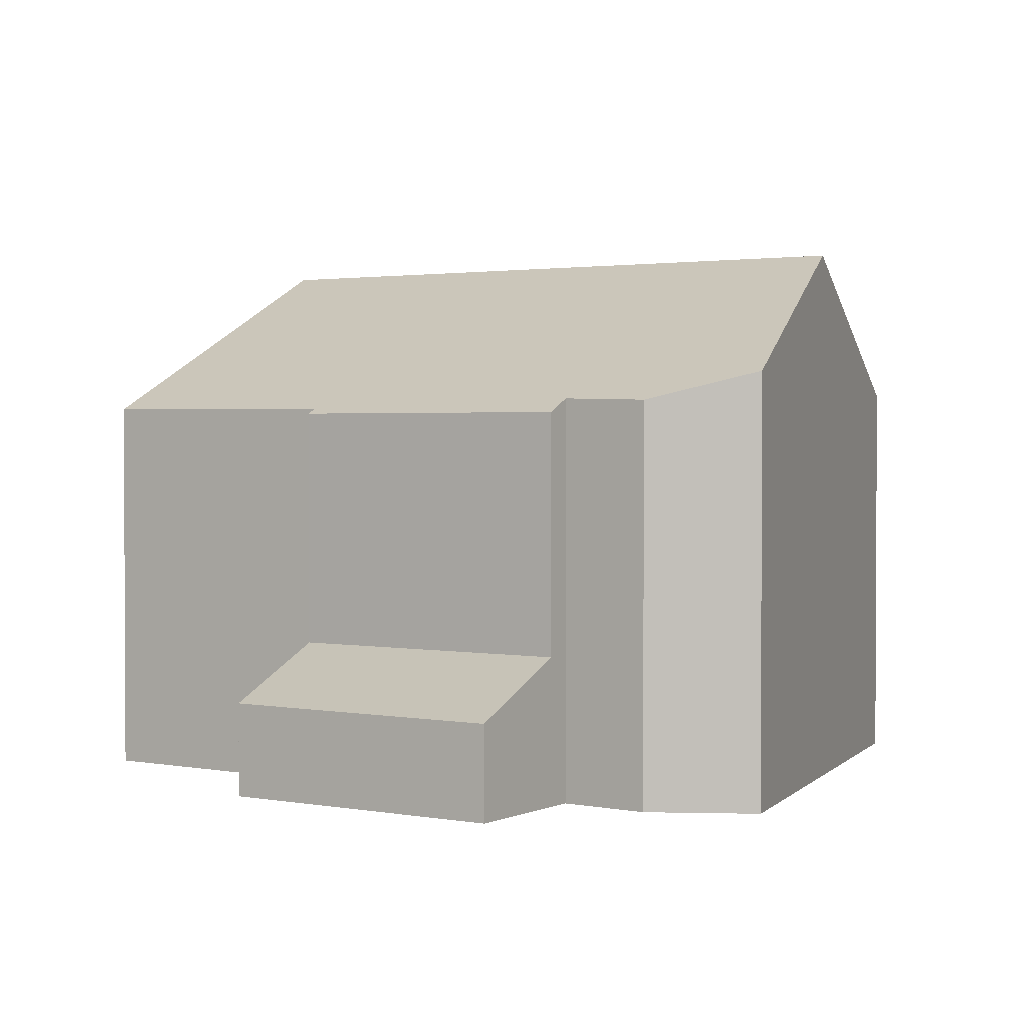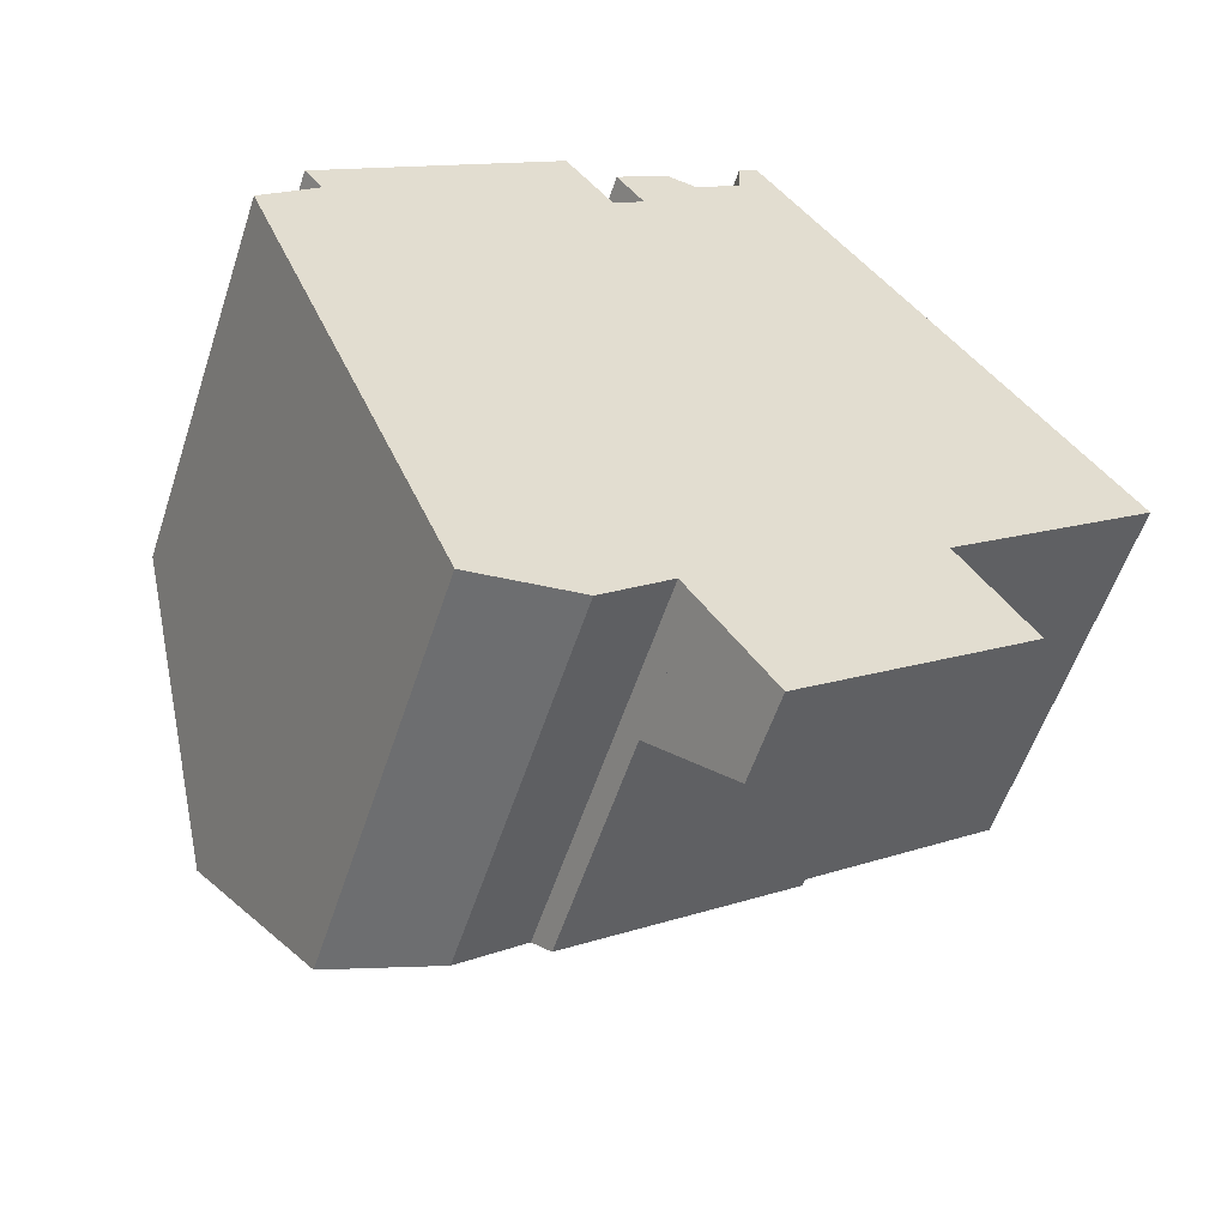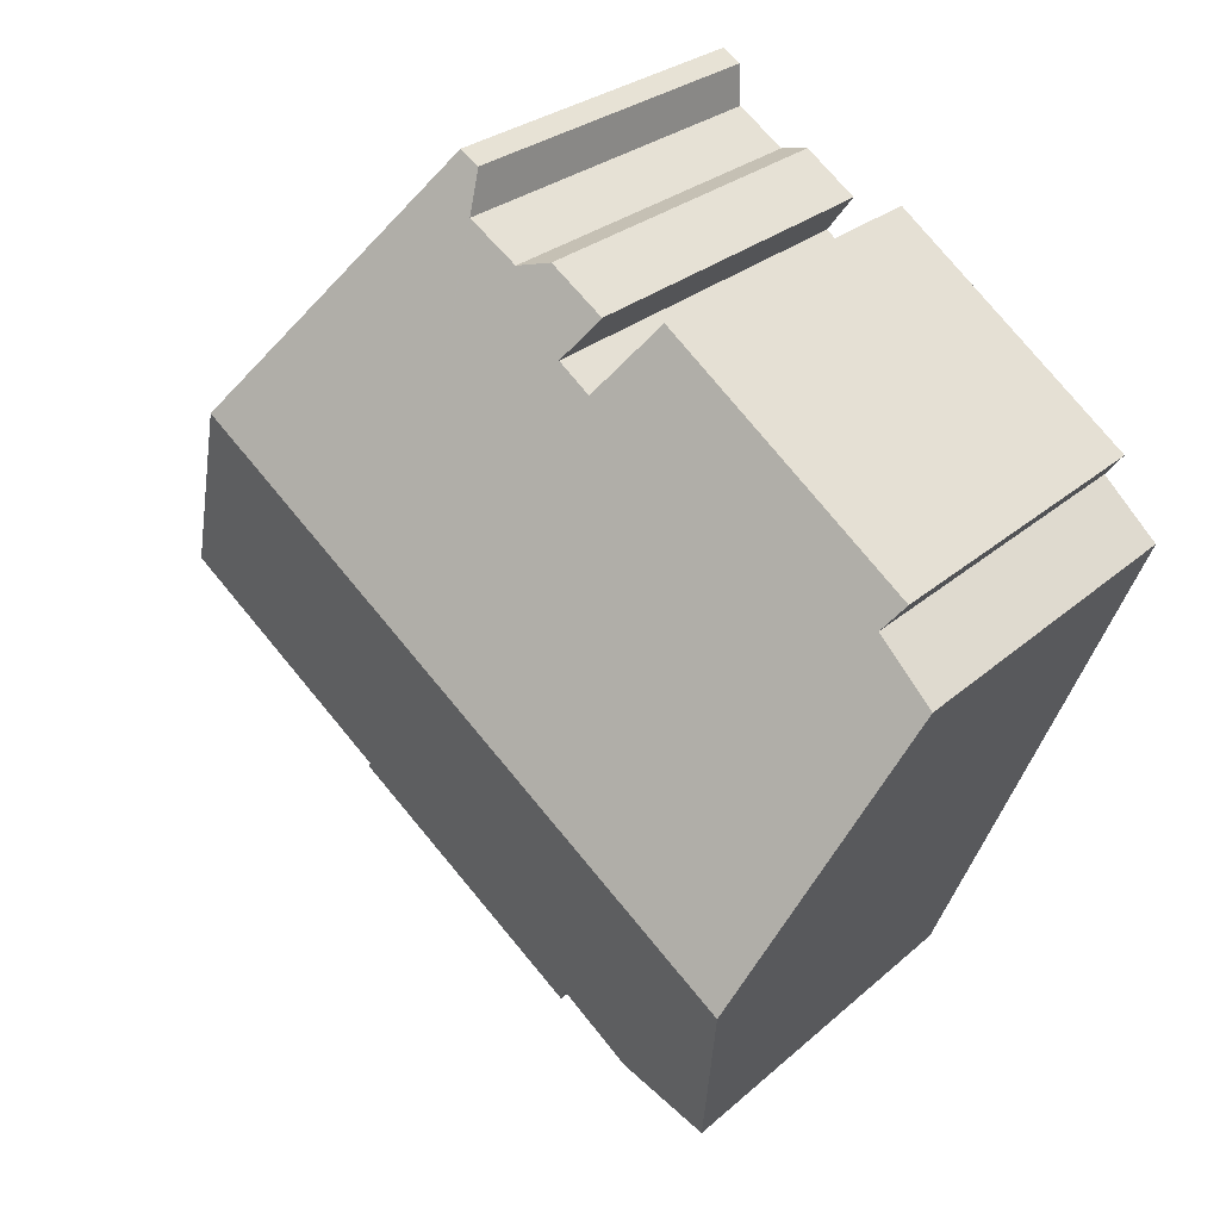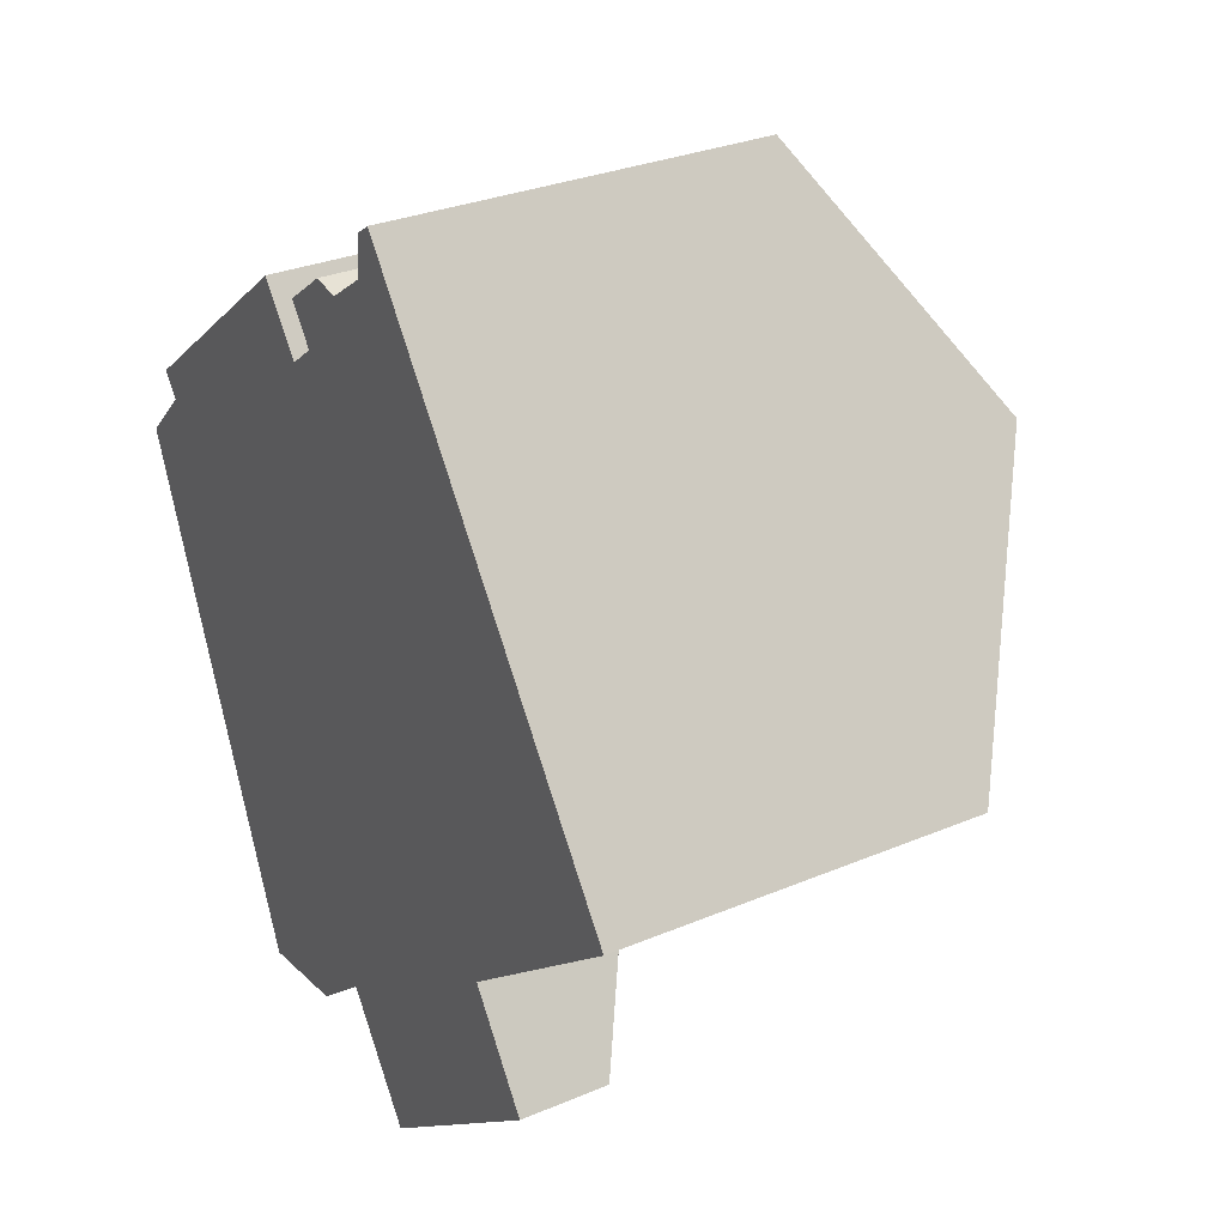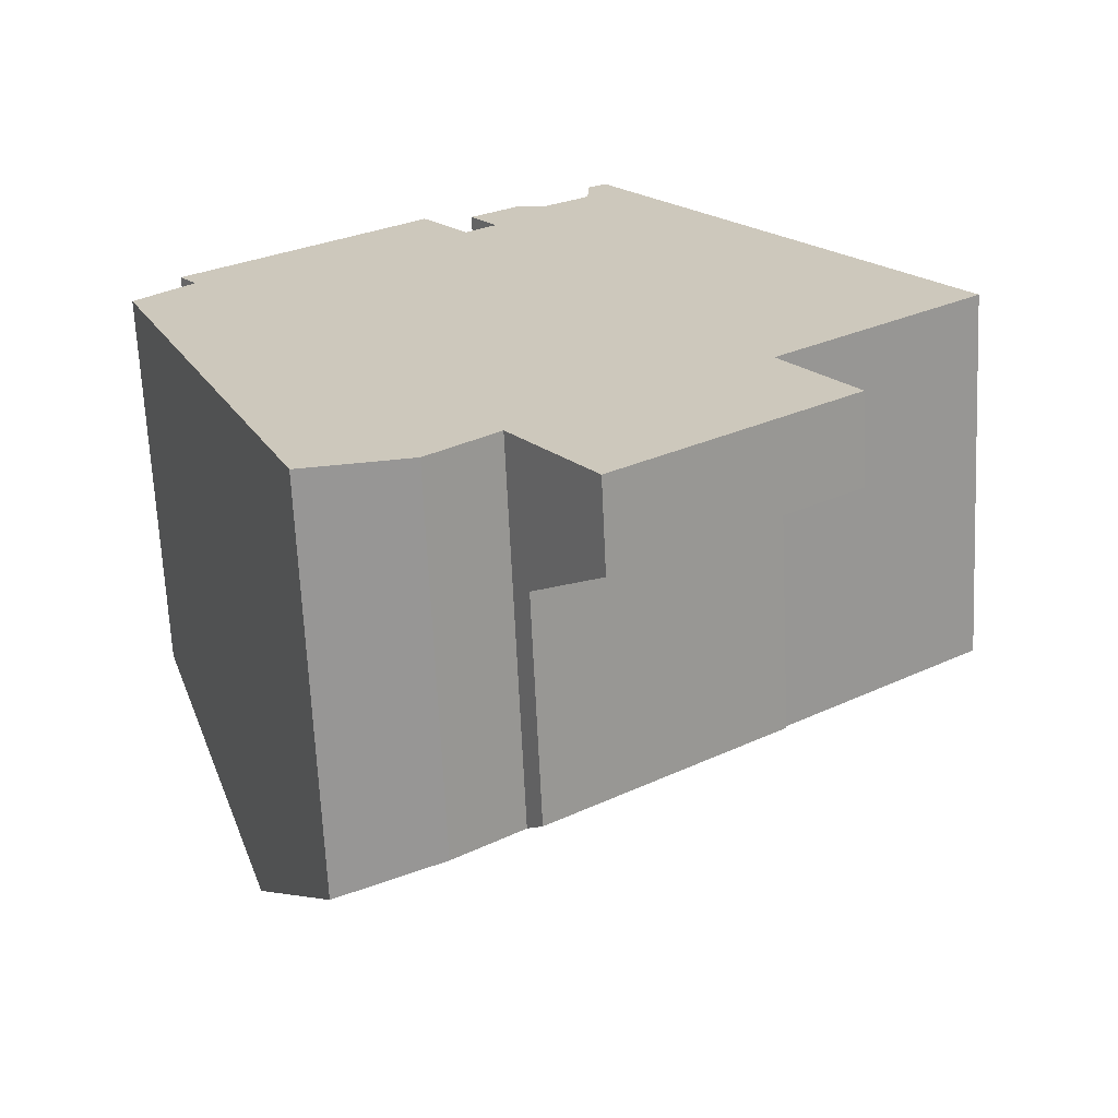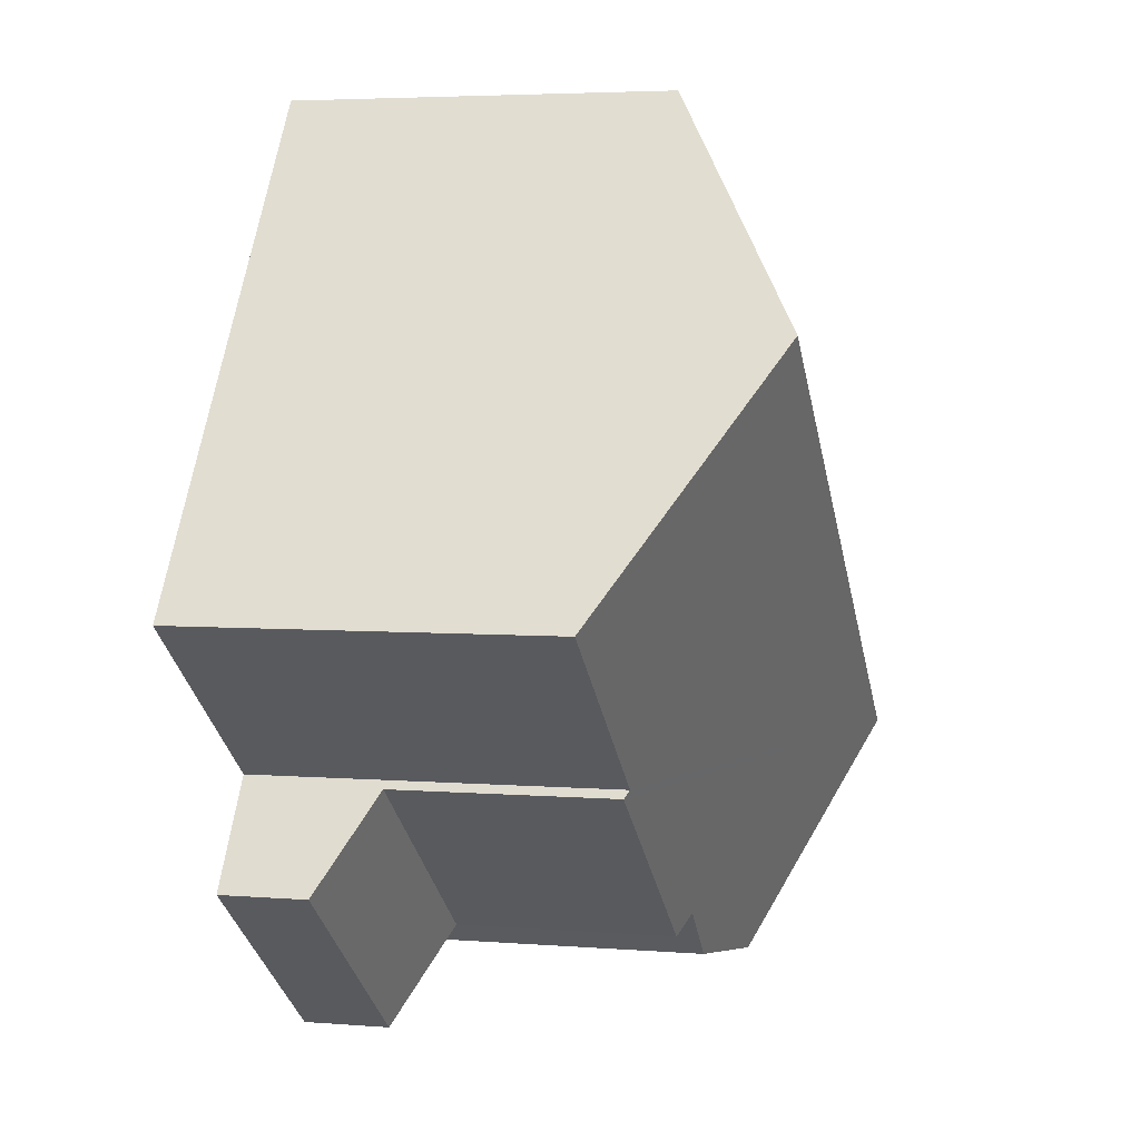
<metadata>
{"format":"obj","ext":"obj","renderer":"f3d","projection":"perspective","resolution":1024,"background":"white","views":[{"elev":1.8,"azim":177.3,"up":"+Y"},{"elev":-56.3,"azim":-18.1,"up":"+Z"},{"elev":26.7,"azim":-143.5,"up":"+Z"},{"elev":29.9,"azim":58.3,"up":"+Z"},{"elev":-67.2,"azim":2.7,"up":"+Z"},{"elev":4.4,"azim":104.4,"up":"+Z"}]}
</metadata>
<code>
v  5.93 7.854 5.537
v  6.938 8.683 4.215
v  5.506 7.855 5.213
v  10.14 8.163 7.94
v  13.7 11.19 3.04
v  9.753 8.149 7.686
v  9.434 11.19 -0.186
v  9.706 8.471 6.841
v  8.716 8.445 6.158
v  8.104 8.213 6.277
v  7.593 8.682 4.714
v  7.012 8.198 5.491
v  1.653 7.866 2.275
v  4.276 11.19 -4.084
v  1.188 8.178 1.14
v  0.807 7.868 1.63
v  0 8.274 5.066e-16
v  2.3 11.19 -5.577
v  4.349 8.592 -10.54
v  6.761 8.04 -10.11
v  6.61 8.035 -10.23
v  8.043 8.078 -9.045
v  13.25 7.804 -5.794
v  8.36 7.804 -9.493
v  13.14 7.905 -5.628
v  13.3 7.906 -5.502
v  17.54 7.932 -2.234
v  6.938 -2.581e-16 4.215
v  7.593 -2.886e-16 4.714
v  8.104 -3.844e-16 6.277
v  7.012 -3.362e-16 5.491
v  9.706 -4.189e-16 6.841
v  8.716 -3.771e-16 6.158
v  10.14 -4.862e-16 7.94
v  9.753 -4.706e-16 7.686
v  0 0 0
v  1.188 -6.98e-17 1.14
v  0.807 -9.981e-17 1.63
v  5.506 -3.192e-16 5.213
v  5.93 -3.39e-16 5.537
v  1.653 -1.393e-16 2.275
v  8.043 5.538e-16 -9.045
v  8.36 5.813e-16 -9.493
v  13.7 -1.861e-16 3.04
v  17.54 1.368e-16 -2.234
v  13.14 3.446e-16 -5.628
v  13.25 3.548e-16 -5.794
v  4.349 6.457e-16 -10.54
v  2.3 3.415e-16 -5.577
v  13.3 3.369e-16 -5.502
v  6.61 6.267e-16 -10.23
v  6.761 6.191e-16 -10.11
v  8.36 2.965 -9.493
v  12.74 1.894 -9.206
v  9.757 1.893 -11.47
v  13.25 2.962 -5.794
v  14.62 1.896 -7.772
v  14.62 4.759e-16 -7.772
v  12.74 5.637e-16 -9.206
v  9.757 7.023e-16 -11.47
g defaultobject
f 1 2 3
f 4 5 6
f 7 6 5
f 8 6 7
f 9 8 7
f 10 9 7
f 11 10 7
f 12 10 11
f 2 11 7
f 3 2 7
f 13 3 7
f 14 13 7
f 15 13 14
f 16 13 15
f 17 15 14
f 18 17 14
f 19 20 21
f 20 19 22
f 22 23 24
f 23 22 19
f 23 19 18
f 23 18 25
f 25 18 26
f 26 18 27
f 27 18 14
f 27 14 7
f 27 7 5
f 28 11 2
f 11 28 29
f 12 30 10
f 30 12 31
f 9 32 8
f 32 9 33
f 6 34 4
f 34 6 35
f 36 15 17
f 15 36 37
f 38 13 16
f 13 38 3
f 3 38 1
f 1 38 39
f 1 39 40
f 39 38 41
f 29 12 11
f 12 29 31
f 24 42 22
f 42 24 43
f 37 16 15
f 16 37 38
f 10 33 9
f 33 10 30
f 34 5 4
f 5 34 27
f 27 34 44
f 27 44 45
f 46 23 25
f 23 46 47
f 1 28 2
f 28 1 40
f 32 6 8
f 6 32 35
f 48 18 19
f 18 48 17
f 17 48 36
f 36 48 49
f 45 26 27
f 26 45 25
f 25 45 46
f 46 45 50
f 47 24 23
f 24 47 43
f 42 20 22
f 20 42 21
f 21 42 51
f 51 42 52
f 21 48 19
f 48 21 51
f 47 42 43
f 42 47 49
f 49 47 36
f 36 47 46
f 36 46 50
f 36 50 45
f 36 45 44
f 36 44 37
f 37 44 38
f 38 44 41
f 41 44 28
f 41 28 39
f 39 28 40
f 51 49 48
f 49 51 52
f 49 52 42
f 44 29 28
f 29 44 32
f 32 44 34
f 29 32 33
f 29 33 31
f 32 34 35
f 30 31 33
f 53 54 55
f 54 53 56
f 54 56 57
f 43 56 53
f 56 43 47
f 47 57 56
f 57 47 58
f 58 54 57
f 54 58 59
f 54 59 55
f 55 59 60
f 55 43 53
f 43 55 60
f 60 47 43
f 47 60 59
f 47 59 58

</code>
